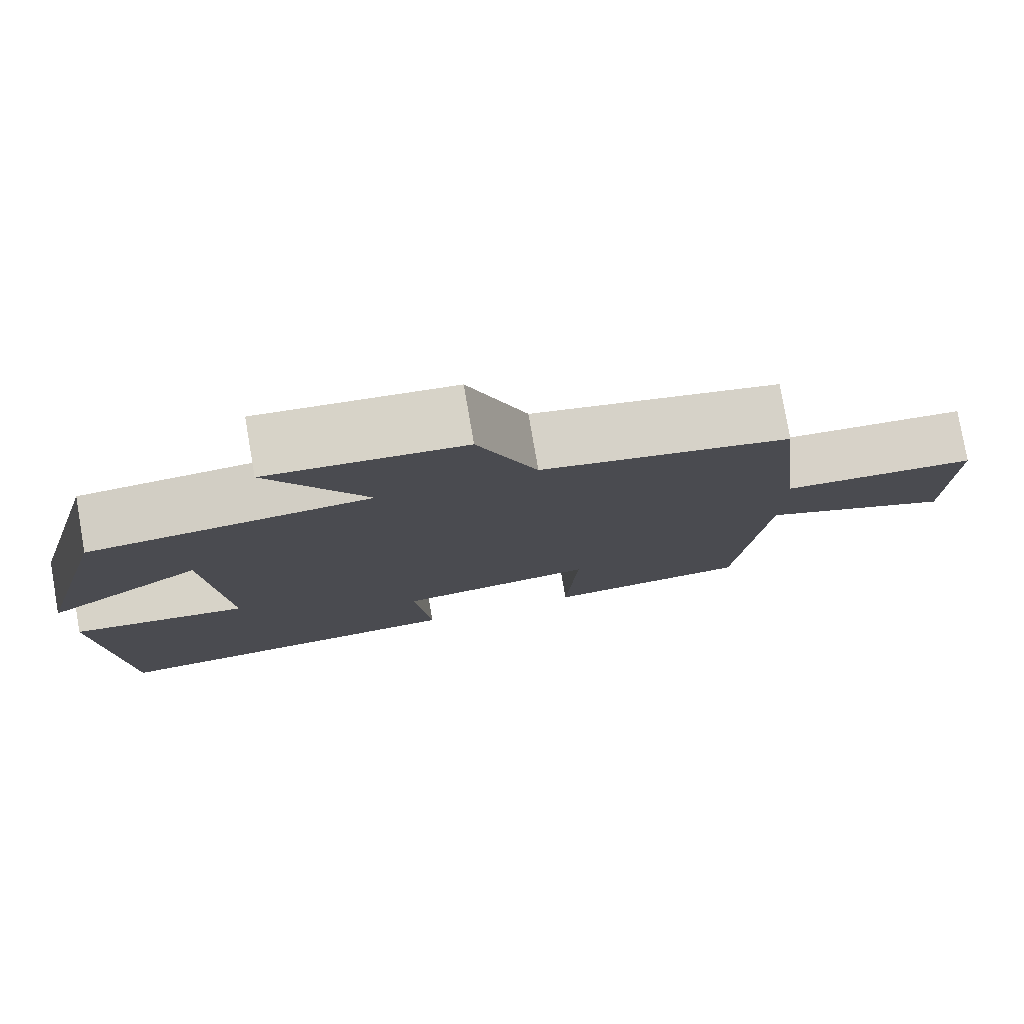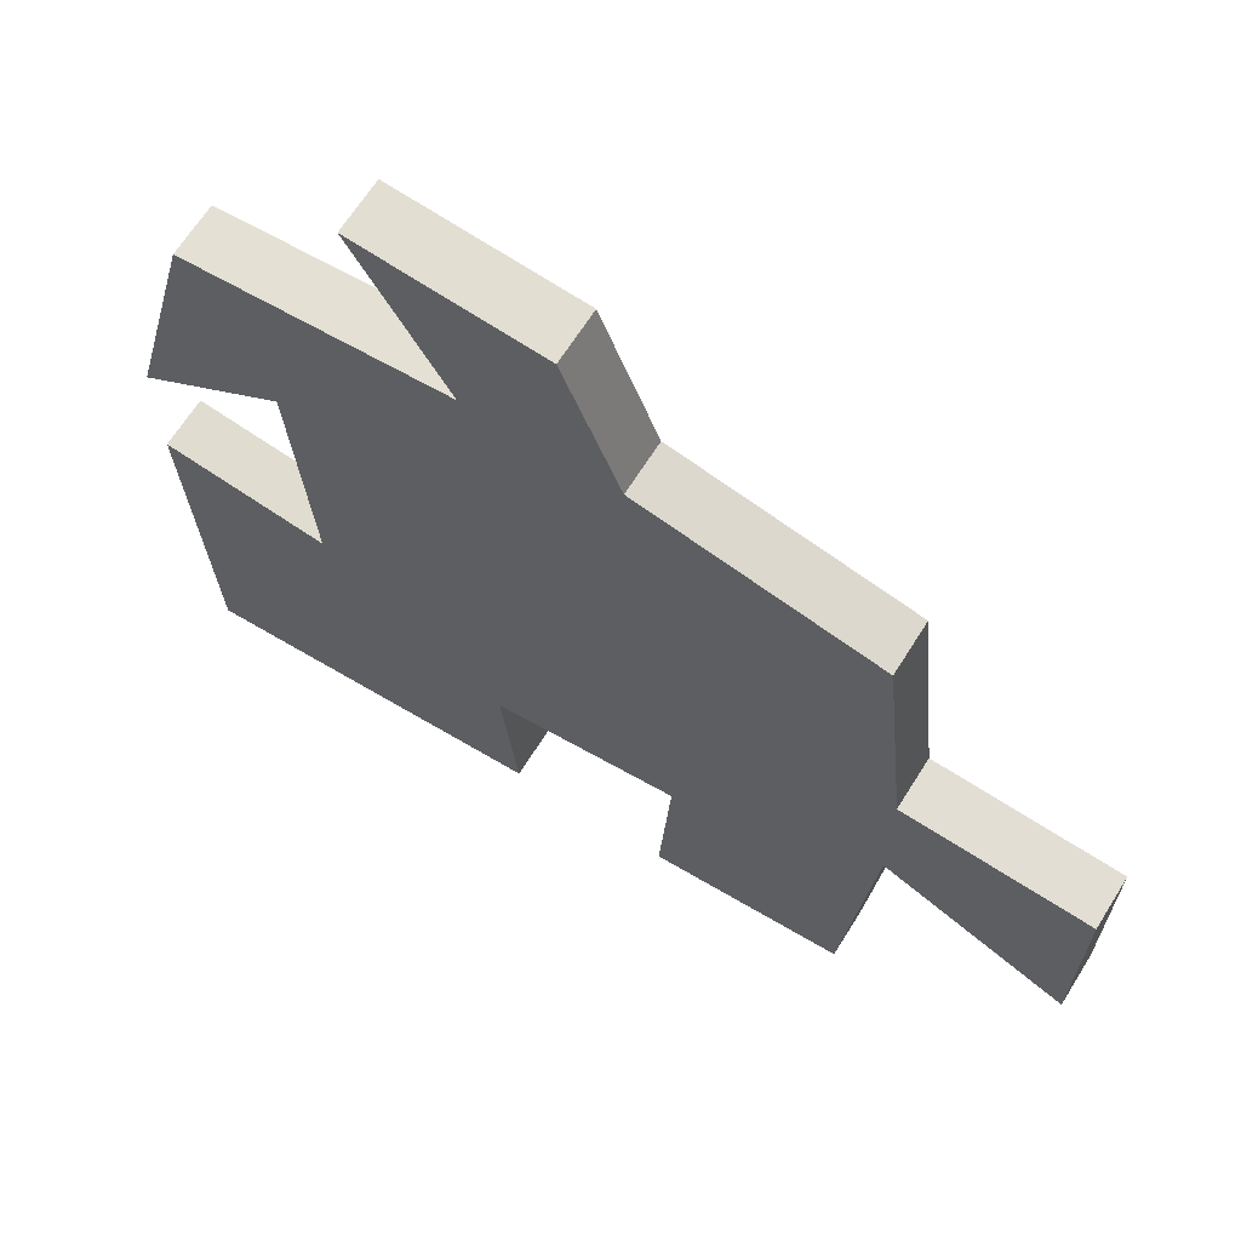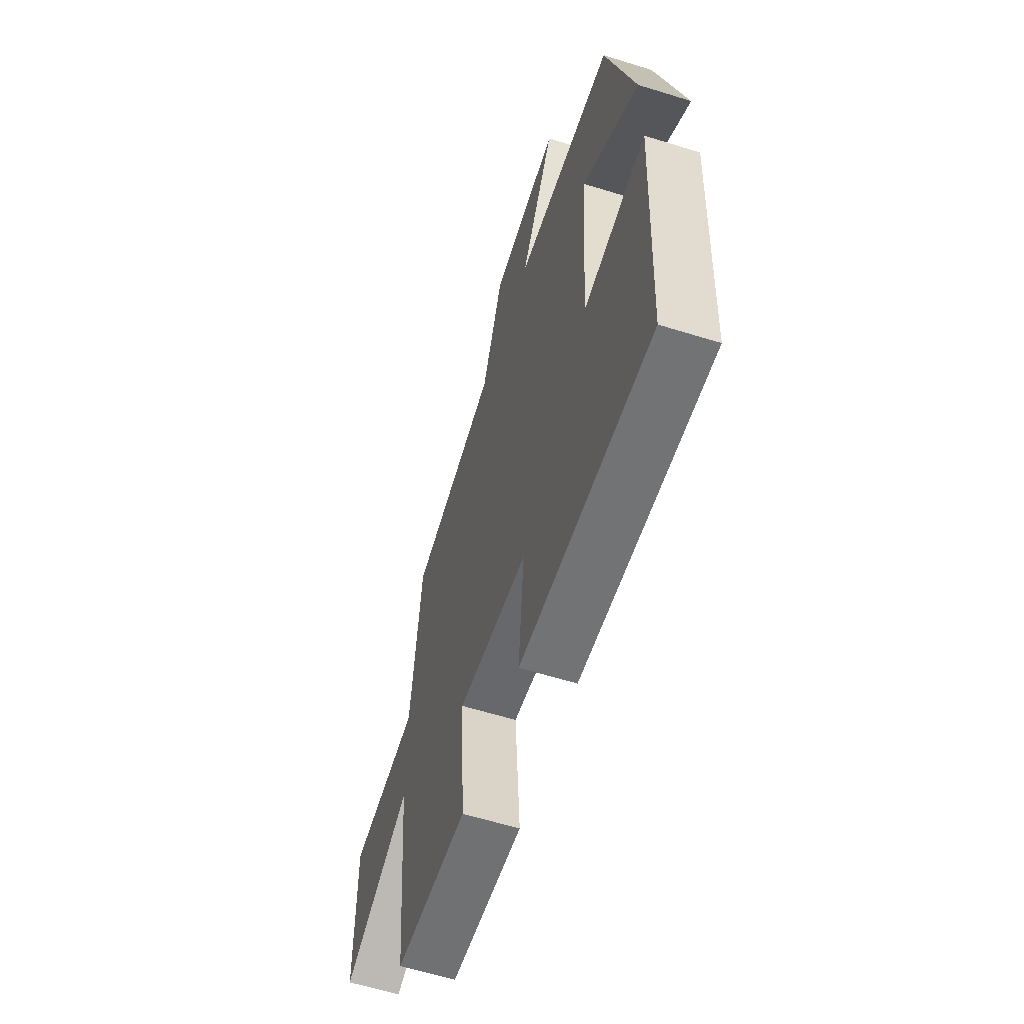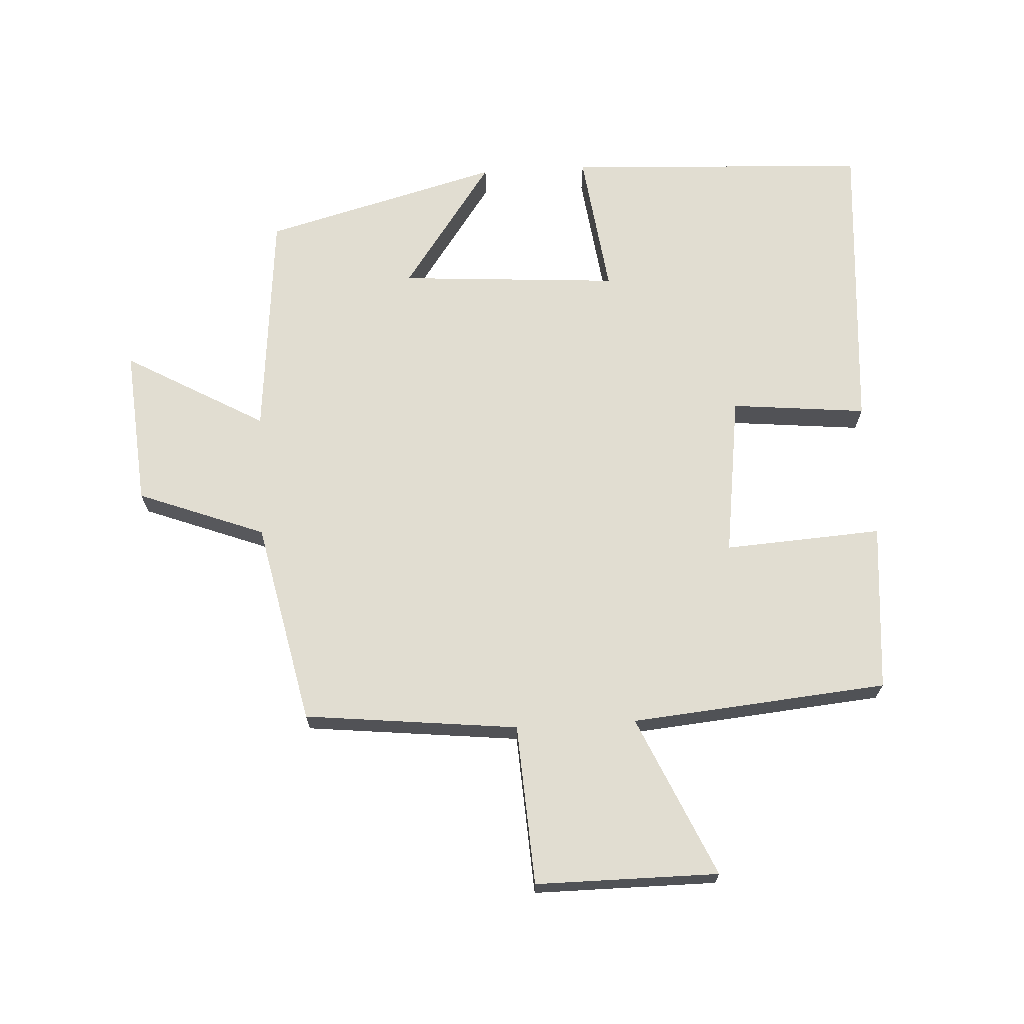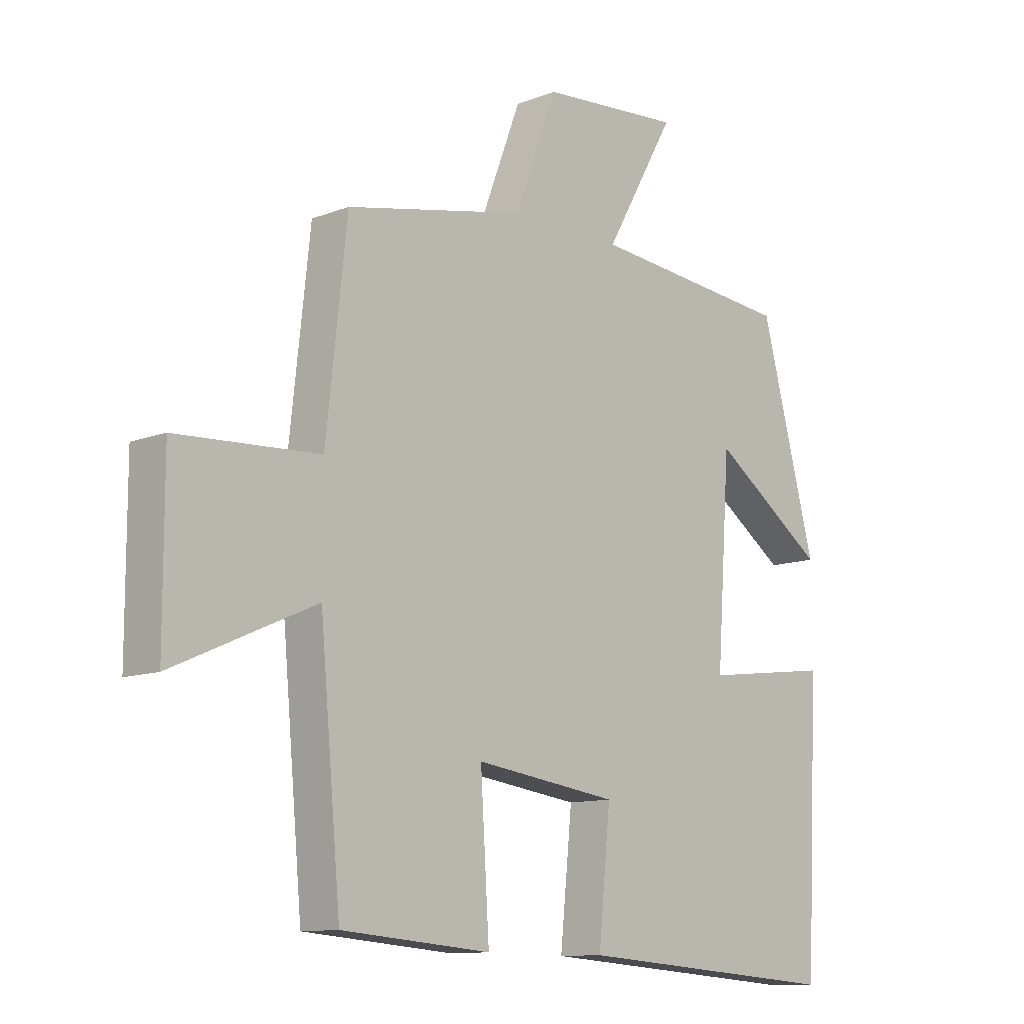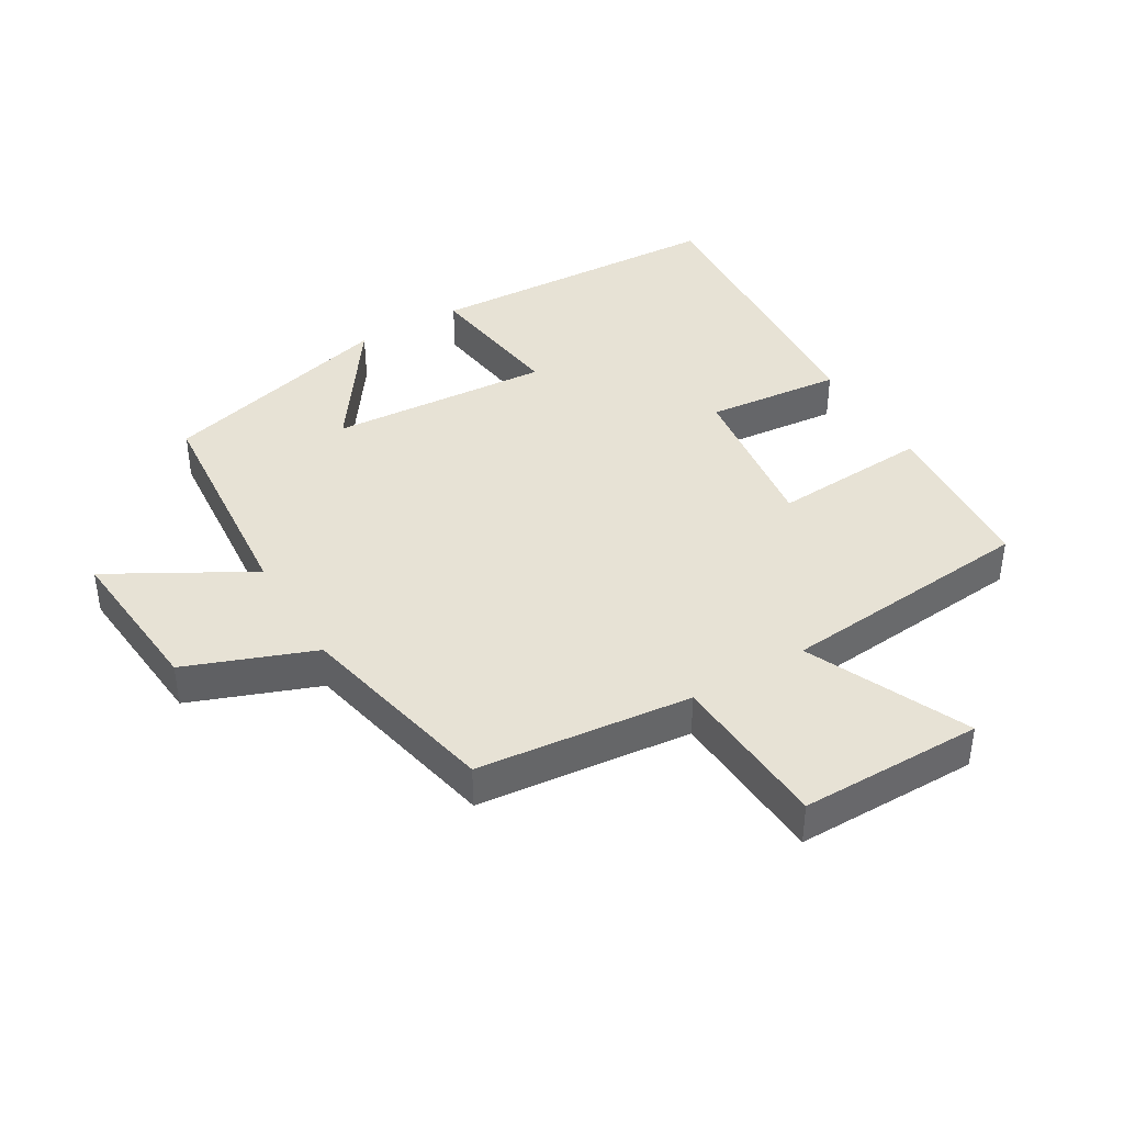
<metadata>
{"format":"obj","ext":"obj","renderer":"f3d","projection":"perspective","resolution":1024,"background":"white","views":[{"elev":78.8,"azim":-9.8,"up":"+Z"},{"elev":66.3,"azim":32.1,"up":"+Z"},{"elev":-60.0,"azim":-107.7,"up":"+Z"},{"elev":68.8,"azim":86.8,"up":"+Y"},{"elev":-11.3,"azim":133.5,"up":"+Z"},{"elev":40.5,"azim":59.1,"up":"+Y"}]}
</metadata>
<code>
v -0.403 0.07 0.467
v -0.048 0.07 0.5
v -0.171 0.07 0.716
v 0.075 0.07 0.696
v 0.15 0.07 0.5
v 0.464 0.07 0.434
v 0.5 0.07 0.104
v 0.748 0.07 0.09
v 0.748 0.07 -0.192
v 0.5 0.07 -0.082
v 0.464 0.07 -0.478
v 0.204 0.07 -0.5
v 0.219 0.07 -0.257
v -0.031 0.07 -0.291
v -0.01 0.07 -0.5
v -0.477 0.07 -0.535
v -0.5 0.07 -0.068
v -0.276 0.07 -0.097
v -0.3 0.07 0.243
v -0.5 0.07 0.102
v -0.403 0 0.467
v -0.048 0 0.5
v -0.171 0 0.716
v 0.075 0 0.696
v 0.15 0 0.5
v 0.464 0 0.434
v 0.5 0 0.104
v 0.748 0 0.09
v 0.748 0 -0.192
v 0.5 0 -0.082
v 0.464 0 -0.478
v 0.204 0 -0.5
v 0.219 0 -0.257
v -0.031 0 -0.291
v -0.01 0 -0.5
v -0.477 0 -0.535
v -0.5 0 -0.068
v -0.276 0 -0.097
v -0.3 0 0.243
v -0.5 0 0.102
f 19 20 1 2
f 18 19 2
f 15 16 17 18
f 14 15 18
f 13 14 18 2
f 10 11 12 13
f 10 13 2
f 7 8 9 10
f 5 6 7 10
f 5 10 2 3
f 3 4 5
f 22 21 40 39
f 22 39 38
f 38 37 36 35
f 38 35 34
f 22 38 34 33
f 33 32 31 30
f 22 33 30
f 30 29 28 27
f 30 27 26 25
f 23 22 30 25
f 25 24 23
f 1 21 22 2
f 2 22 23 3
f 3 23 24 4
f 4 24 25 5
f 5 25 26 6
f 6 26 27 7
f 7 27 28 8
f 8 28 29 9
f 9 29 30 10
f 10 30 31 11
f 11 31 32 12
f 12 32 33 13
f 13 33 34 14
f 14 34 35 15
f 15 35 36 16
f 16 36 37 17
f 17 37 38 18
f 18 38 39 19
f 19 39 40 20
f 20 40 21 1

</code>
